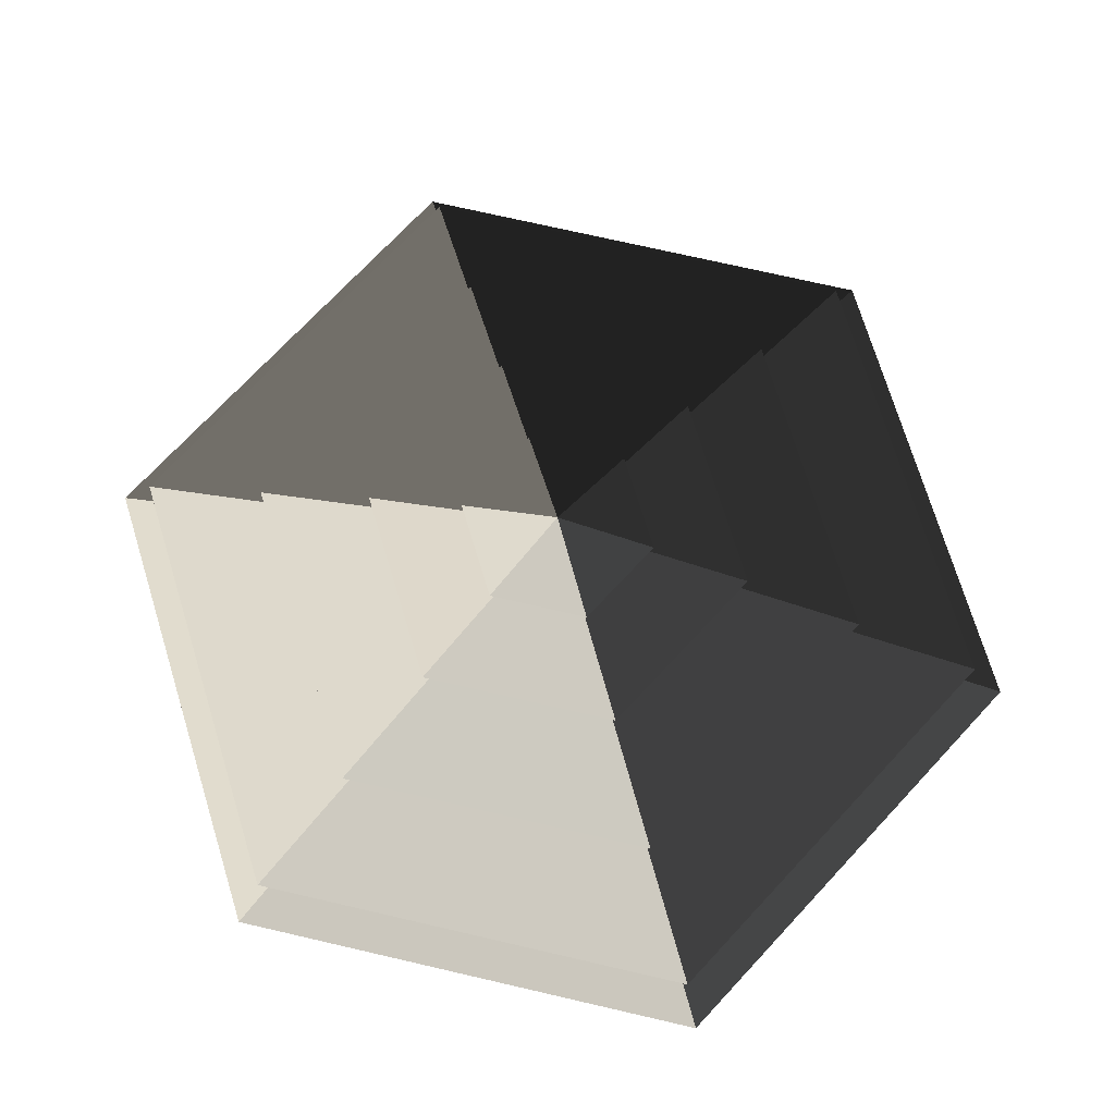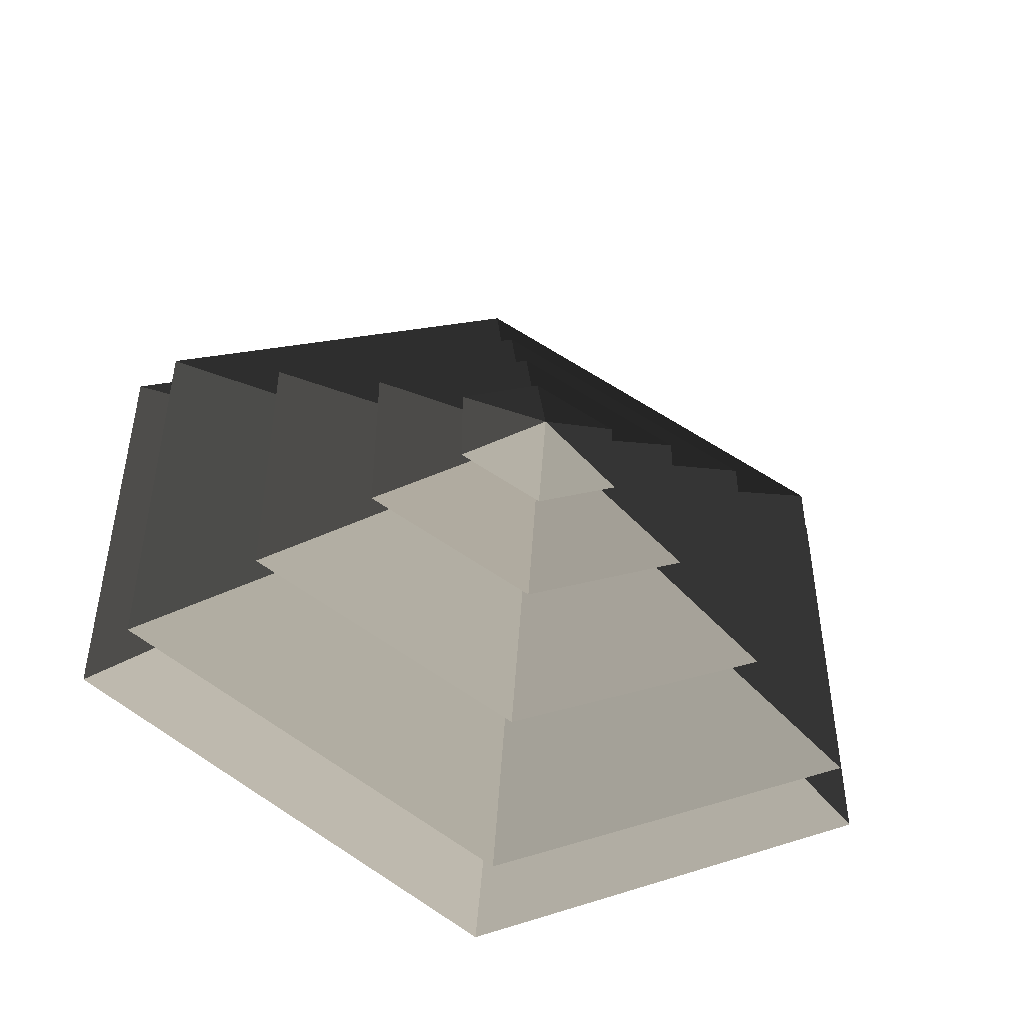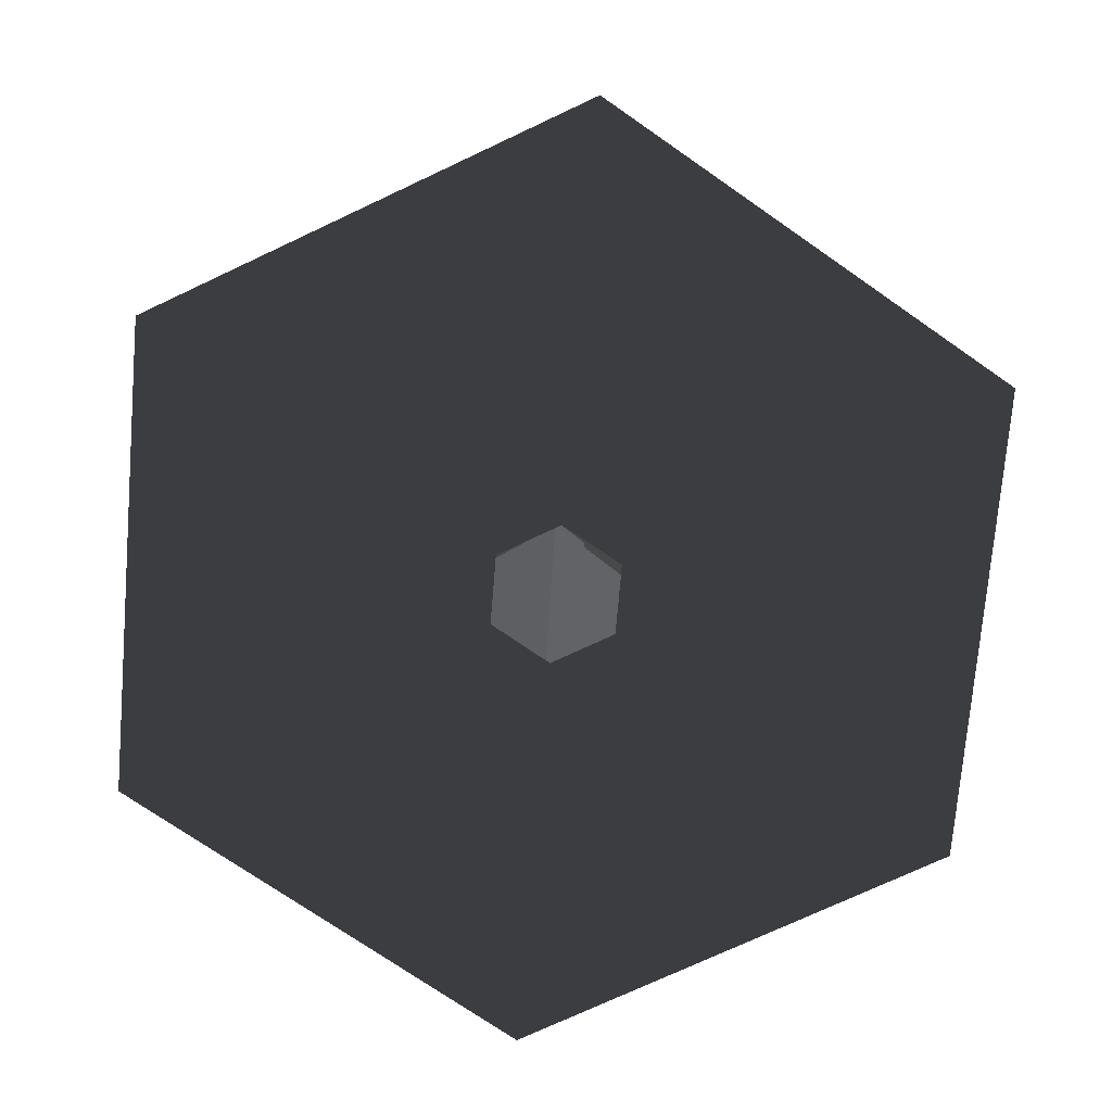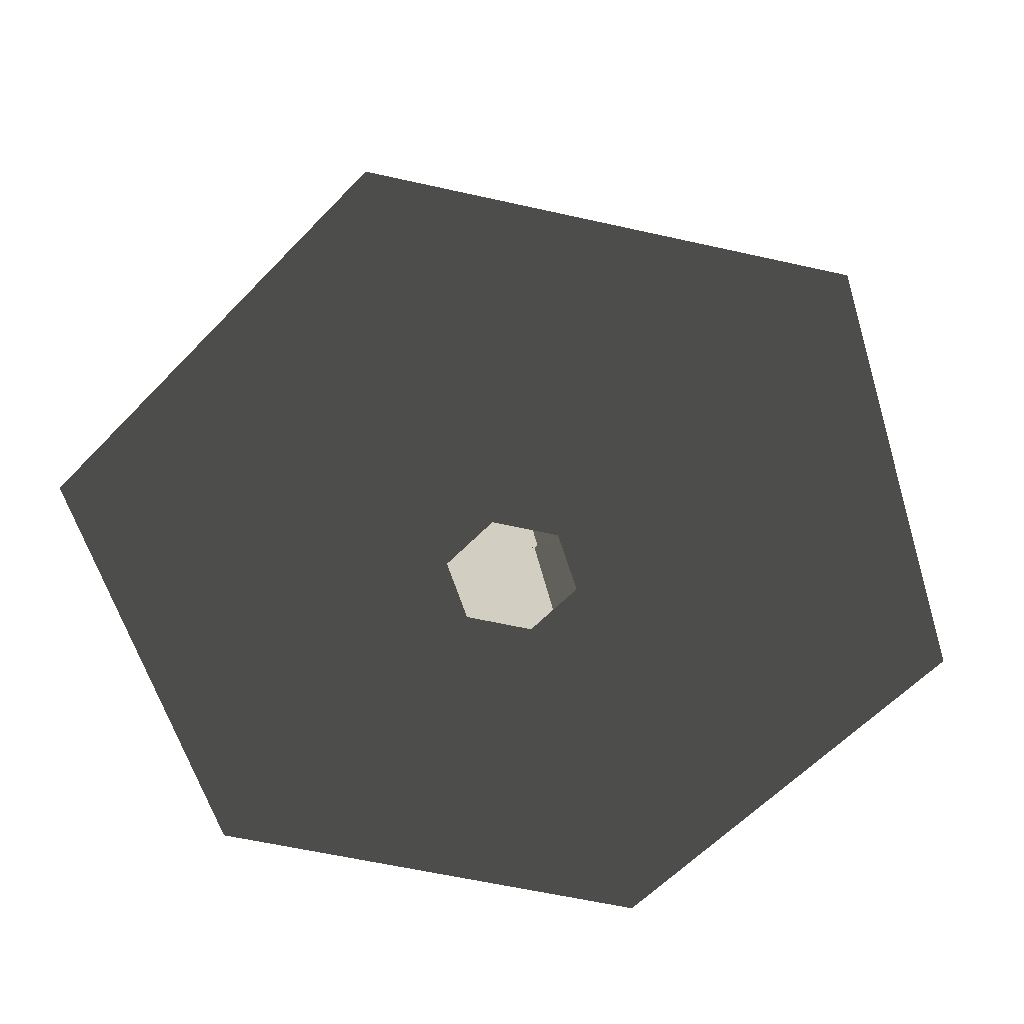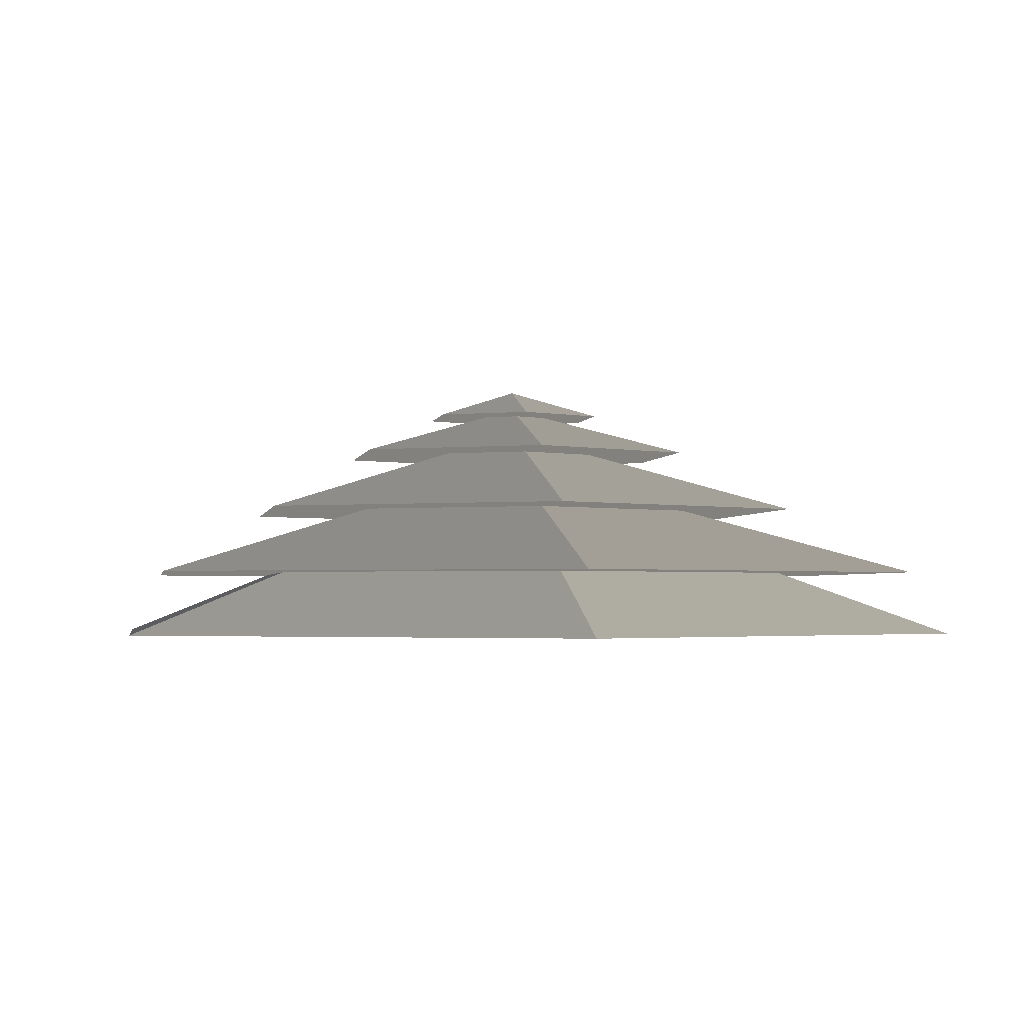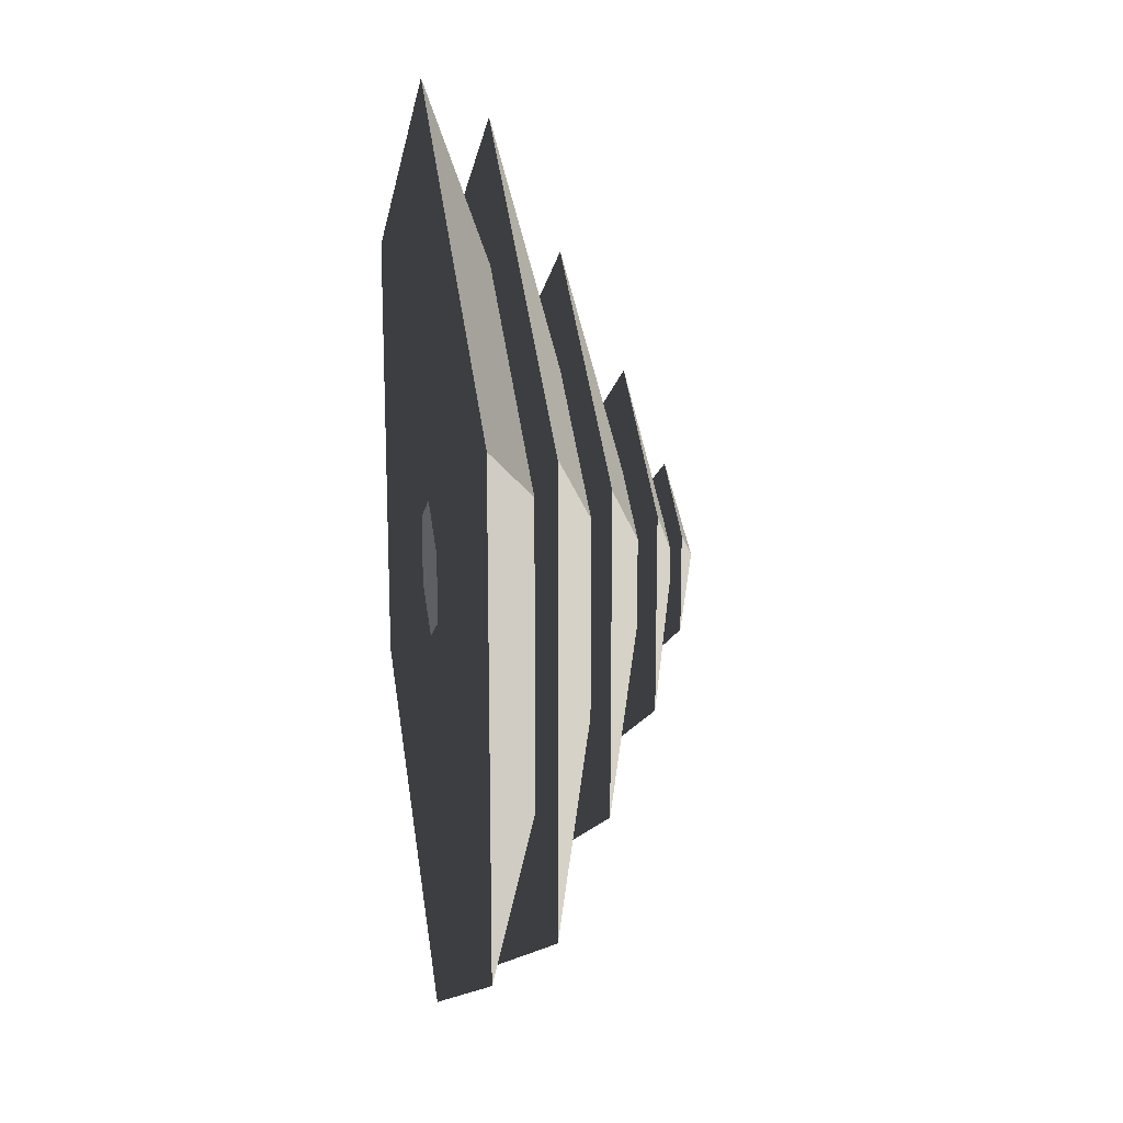
<metadata>
{"format":"obj","ext":"obj","renderer":"f3d","projection":"perspective","resolution":1024,"background":"white","views":[{"elev":72.9,"azim":43.0,"up":"+Z"},{"elev":-48.6,"azim":-15.6,"up":"+Y"},{"elev":-73.5,"azim":175.2,"up":"+Z"},{"elev":-58.8,"azim":76.9,"up":"+Z"},{"elev":-2.2,"azim":-69.1,"up":"+Z"},{"elev":18.8,"azim":-99.7,"up":"+Y"}]}
</metadata>
<code>
v -10.39 6 3.994
v -70.82 40.89 3.994
v -70.82 -40.89 3.994
v -10.39 -6 3.994
v -2.743e-06 12 3.994
v -2.743e-06 81.78 3.994
v 10.39 6 3.994
v 70.82 40.89 3.994
v -2.743e-06 -81.78 3.994
v -2.743e-06 -12 3.994
v 70.82 -40.89 3.994
v 10.39 -6 3.994
v -2.743e-06 81.78 3.994
v -2.743e-06 51.36 14.77
v -44.48 25.68 14.77
v -70.82 40.89 3.994
v -44.48 25.68 14.77
v -65.28 37.69 14.77
v -65.28 -37.69 14.77
v -44.48 -25.68 14.77
v -2.743e-06 51.36 14.77
v -2.743e-06 75.38 14.77
v 44.48 25.68 14.77
v 65.28 37.69 14.77
v -2.743e-06 -75.38 14.77
v -2.743e-06 -51.36 14.77
v 65.28 -37.69 14.77
v 44.48 -25.68 14.77
v -70.82 -40.89 3.994
v -44.48 -25.68 14.77
v -2.743e-06 -51.36 14.77
v -2.743e-06 -81.78 3.994
v 70.82 -40.89 3.994
v 44.48 -25.68 14.77
v 44.48 25.68 14.77
v 70.82 40.89 3.994
v -70.82 40.89 3.994
v -44.48 25.68 14.77
v -44.48 -25.68 14.77
v -70.82 -40.89 3.994
v -2.743e-06 -81.78 3.994
v -2.743e-06 -51.36 14.77
v 44.48 -25.68 14.77
v 70.82 -40.89 3.994
v 70.82 40.89 3.994
v 44.48 25.68 14.77
v -2.743e-06 51.36 14.77
v -2.743e-06 81.78 3.994
v -2.743e-06 75.38 14.77
v -2.743e-06 33.42 26.26
v -28.94 16.71 26.26
v -65.28 37.69 14.77
v -28.94 16.71 26.26
v -46.13 26.63 26.26
v -46.13 -26.63 26.26
v -28.94 -16.71 26.26
v -2.743e-06 33.42 26.26
v -2.743e-06 53.27 26.26
v 28.94 16.71 26.26
v 46.13 26.63 26.26
v -2.743e-06 -53.27 26.26
v -2.743e-06 -33.42 26.26
v 46.13 -26.63 26.26
v 28.94 -16.71 26.26
v -65.28 -37.69 14.77
v -28.94 -16.71 26.26
v -2.743e-06 -33.42 26.26
v -2.743e-06 -75.38 14.77
v 65.28 -37.69 14.77
v 28.94 -16.71 26.26
v 28.94 16.71 26.26
v 65.28 37.69 14.77
v -65.28 37.69 14.77
v -28.94 16.71 26.26
v -28.94 -16.71 26.26
v -65.28 -37.69 14.77
v -2.743e-06 -75.38 14.77
v -2.743e-06 -33.42 26.26
v 28.94 -16.71 26.26
v 65.28 -37.69 14.77
v 65.28 37.69 14.77
v 28.94 16.71 26.26
v -2.743e-06 33.42 26.26
v -2.743e-06 75.38 14.77
v -46.13 -26.63 26.26
v -13.19 -7.617 36.94
v -2.743e-06 -15.23 36.94
v -2.743e-06 -53.27 26.26
v -2.743e-06 -15.23 36.94
v -2.743e-06 -32.93 36.94
v 28.51 -16.46 36.94
v 13.19 -7.617 36.94
v -13.19 -7.617 36.94
v -28.51 -16.46 36.94
v 28.51 16.46 36.94
v 13.19 7.618 36.94
v -2.743e-06 32.93 36.94
v -2.743e-06 15.23 36.94
v -28.51 16.46 36.94
v -13.19 7.618 36.94
v 46.13 -26.63 26.26
v 13.19 -7.617 36.94
v 13.19 7.618 36.94
v 46.13 26.63 26.26
v -46.13 26.63 26.26
v -13.19 7.618 36.94
v -13.19 -7.617 36.94
v -46.13 -26.63 26.26
v -2.743e-06 -53.27 26.26
v -2.743e-06 -15.23 36.94
v 13.19 -7.617 36.94
v 46.13 -26.63 26.26
v 46.13 26.63 26.26
v 13.19 7.618 36.94
v -2.743e-06 15.23 36.94
v -2.743e-06 53.27 26.26
v -2.743e-06 53.27 26.26
v -2.743e-06 15.23 36.94
v -13.19 7.618 36.94
v -46.13 26.63 26.26
v 28.51 -16.46 36.94
v 5.388 -3.111 44.08
v 5.388 3.111 44.08
v 28.51 16.46 36.94
v 5.388 3.111 44.08
v 14.22 8.211 44.08
v -2.743e-06 16.42 44.08
v -2.743e-06 6.222 44.08
v -14.22 8.211 44.08
v -5.388 3.111 44.08
v 5.388 -3.111 44.08
v 14.22 -8.211 44.08
v -14.22 -8.211 44.08
v -5.388 -3.111 44.08
v -2.743e-06 -16.42 44.08
v -2.743e-06 -6.222 44.08
v -28.51 16.46 36.94
v -5.388 3.111 44.08
v -5.388 -3.111 44.08
v -28.51 -16.46 36.94
v -2.743e-06 -32.93 36.94
v -2.743e-06 -6.222 44.08
v 5.388 -3.111 44.08
v 28.51 -16.46 36.94
v 28.51 16.46 36.94
v 5.388 3.111 44.08
v -2.743e-06 6.222 44.08
v -2.743e-06 32.93 36.94
v -2.743e-06 32.93 36.94
v -2.743e-06 6.222 44.08
v -5.388 3.111 44.08
v -28.51 16.46 36.94
v -28.51 -16.46 36.94
v -5.388 -3.111 44.08
v -2.743e-06 -6.222 44.08
v -2.743e-06 -32.93 36.94
v -14.22 8.211 44.08
v -2.743e-06 2.404e-05 48.94
v -14.22 -8.211 44.08
v -2.743e-06 -16.42 44.08
v -2.743e-06 2.404e-05 48.94
v 14.22 -8.211 44.08
v 14.22 8.211 44.08
v -2.743e-06 2.404e-05 48.94
v -2.743e-06 16.42 44.08
v -2.743e-06 16.42 44.08
v -2.743e-06 2.404e-05 48.94
v -14.22 8.211 44.08
v -14.22 -8.211 44.08
v -2.743e-06 2.404e-05 48.94
v -2.743e-06 -16.42 44.08
v 14.22 -8.211 44.08
v -2.743e-06 2.404e-05 48.94
v 14.22 8.211 44.08
g Cylinder_070_2482_78
f 1 3 2
f 1 4 3
f 5 1 2
f 5 2 6
f 7 5 6
f 7 6 8
f 4 9 3
f 4 10 9
f 10 11 9
f 10 12 11
f 12 8 11
f 12 7 8
f 13 15 14
f 13 16 15
f 17 19 18
f 17 20 19
f 21 17 18
f 21 18 22
f 23 21 22
f 23 22 24
f 20 25 19
f 20 26 25
f 26 27 25
f 26 28 27
f 28 24 27
f 28 23 24
f 29 31 30
f 29 32 31
f 33 35 34
f 33 36 35
f 37 39 38
f 37 40 39
f 41 43 42
f 41 44 43
f 45 47 46
f 45 48 47
f 49 51 50
f 49 52 51
f 53 55 54
f 53 56 55
f 57 53 54
f 57 54 58
f 59 57 58
f 59 58 60
f 56 61 55
f 56 62 61
f 62 63 61
f 62 64 63
f 64 60 63
f 64 59 60
f 65 67 66
f 65 68 67
f 69 71 70
f 69 72 71
f 73 75 74
f 73 76 75
f 77 79 78
f 77 80 79
f 81 83 82
f 81 84 83
f 85 87 86
f 85 88 87
f 89 91 90
f 89 92 91
f 93 89 90
f 93 90 94
f 92 95 91
f 92 96 95
f 96 97 95
f 96 98 97
f 98 99 97
f 98 100 99
f 100 94 99
f 100 93 94
f 101 103 102
f 101 104 103
f 105 107 106
f 105 108 107
f 109 111 110
f 109 112 111
f 113 115 114
f 113 116 115
f 117 119 118
f 117 120 119
f 121 123 122
f 121 124 123
f 125 127 126
f 125 128 127
f 128 129 127
f 128 130 129
f 131 125 126
f 131 126 132
f 130 133 129
f 130 134 133
f 134 135 133
f 134 136 135
f 136 132 135
f 136 131 132
f 137 139 138
f 137 140 139
f 141 143 142
f 141 144 143
f 145 147 146
f 145 148 147
f 149 151 150
f 149 152 151
f 153 155 154
f 153 156 155
f 157 159 158
f 160 162 161
f 163 165 164
f 166 168 167
f 169 171 170
f 172 174 173

</code>
